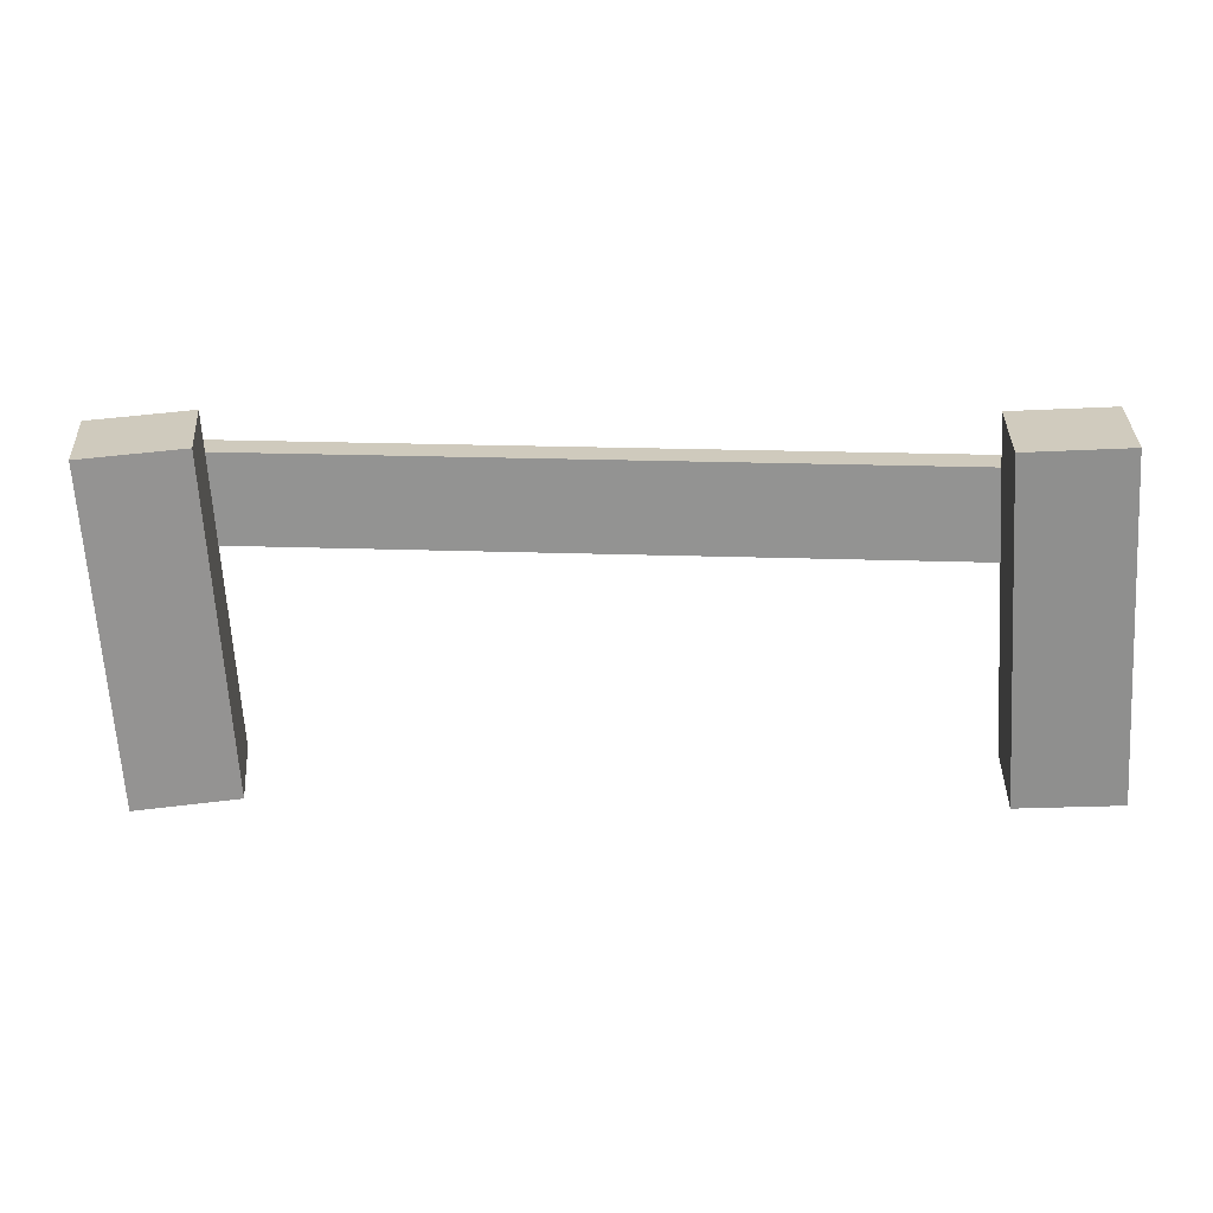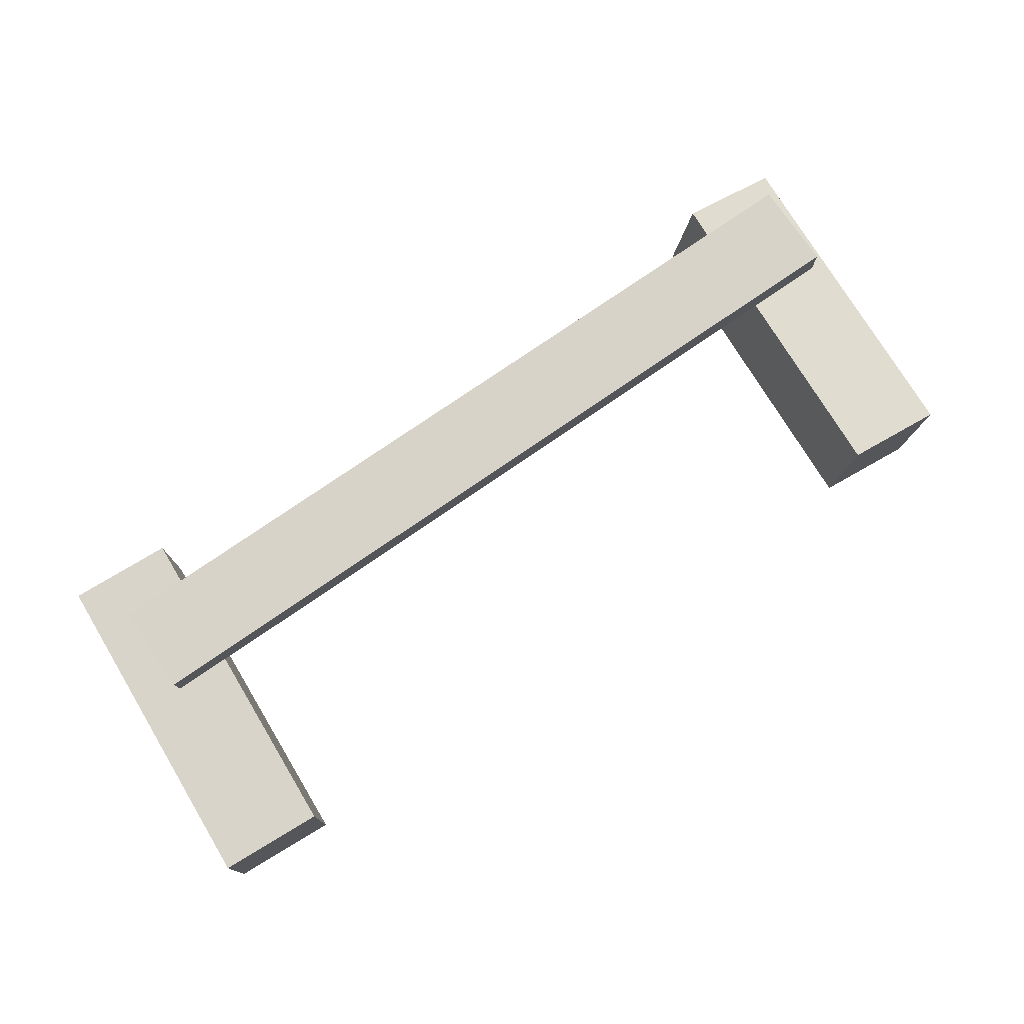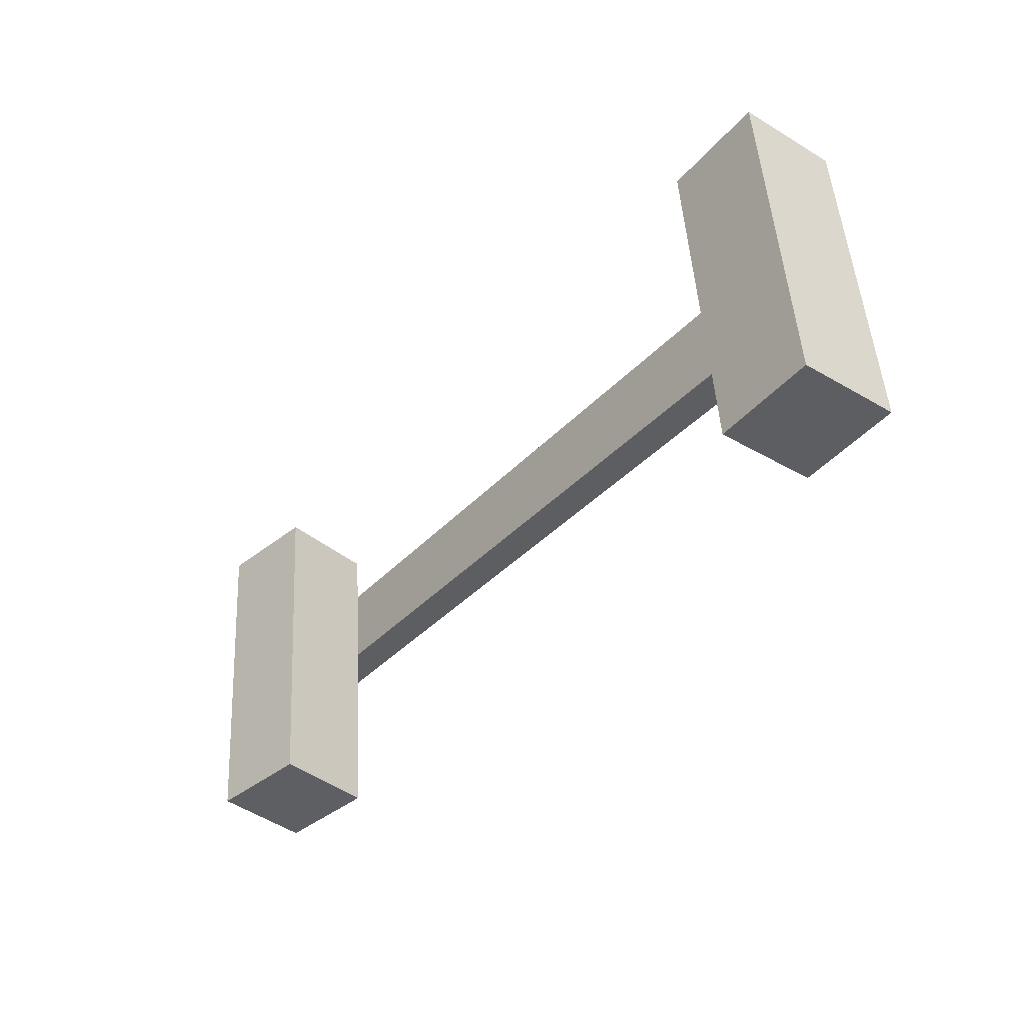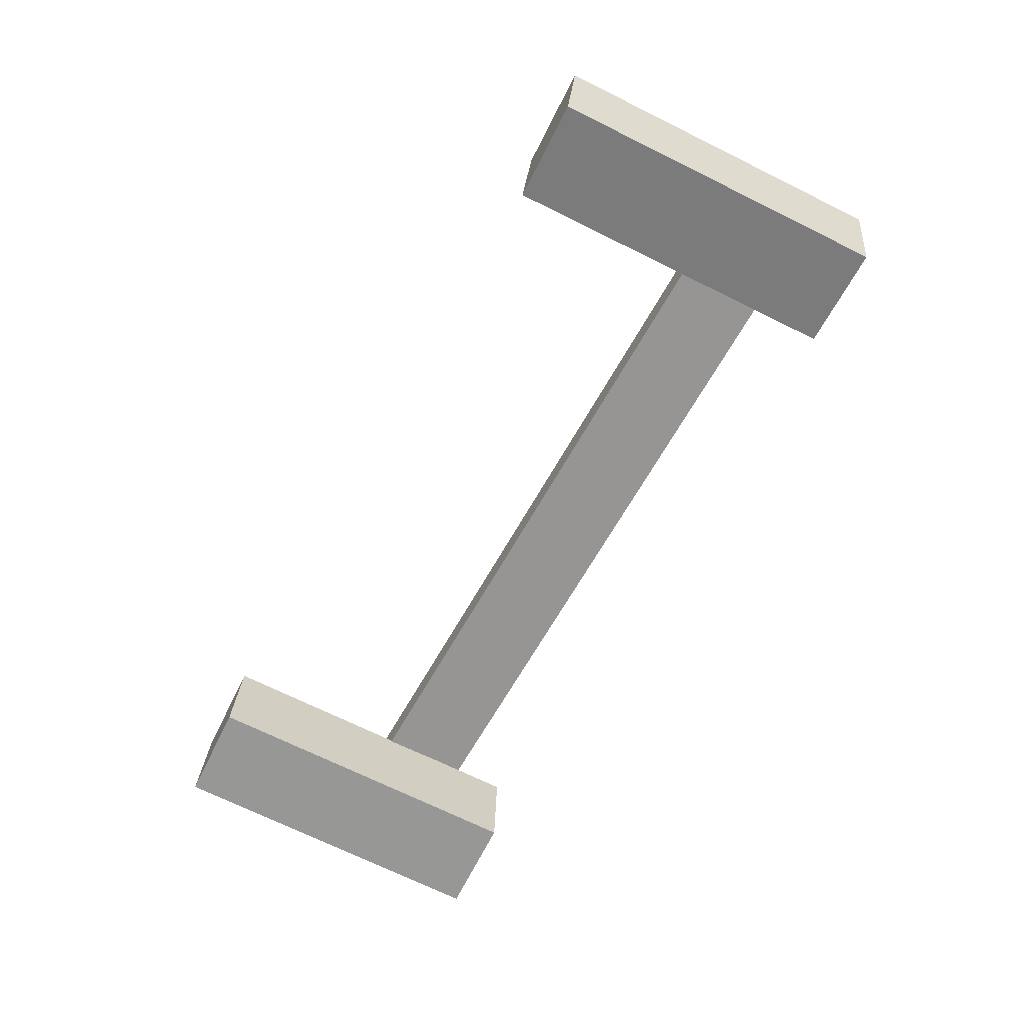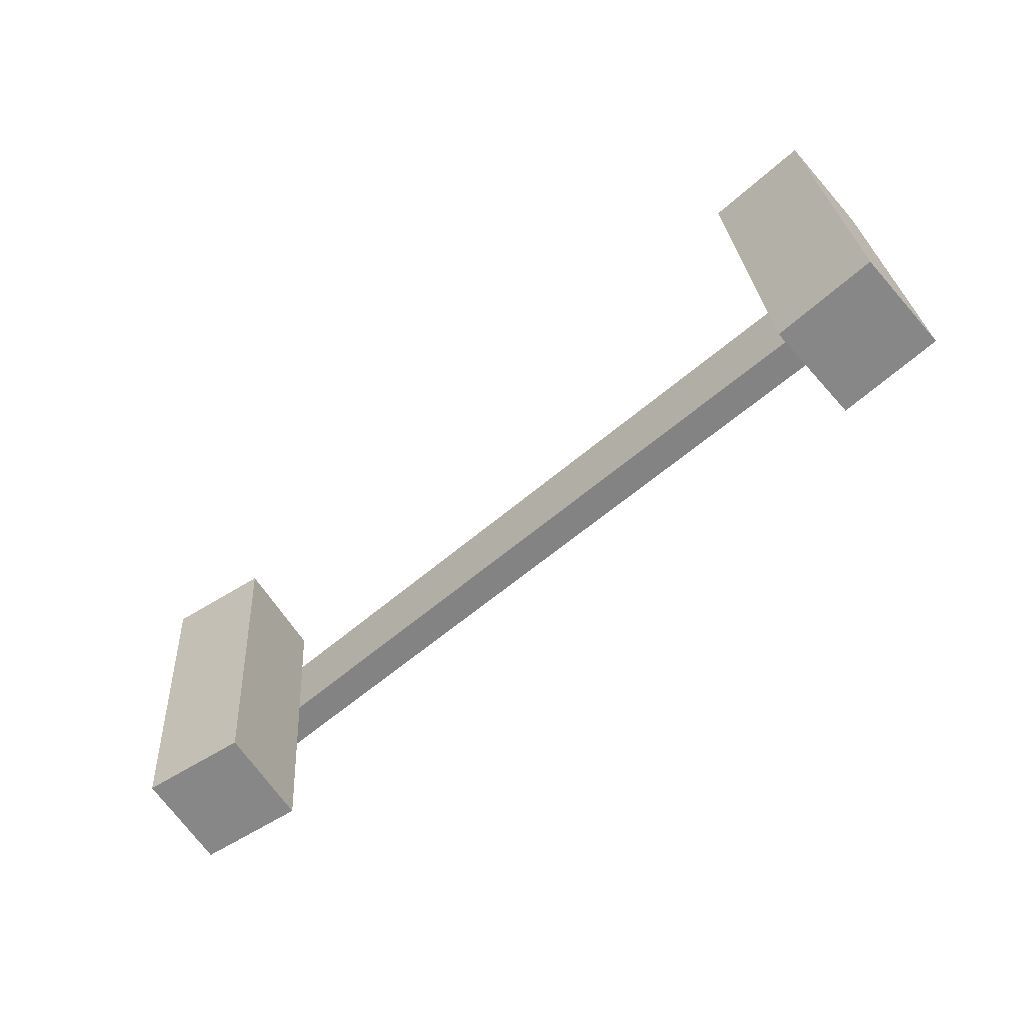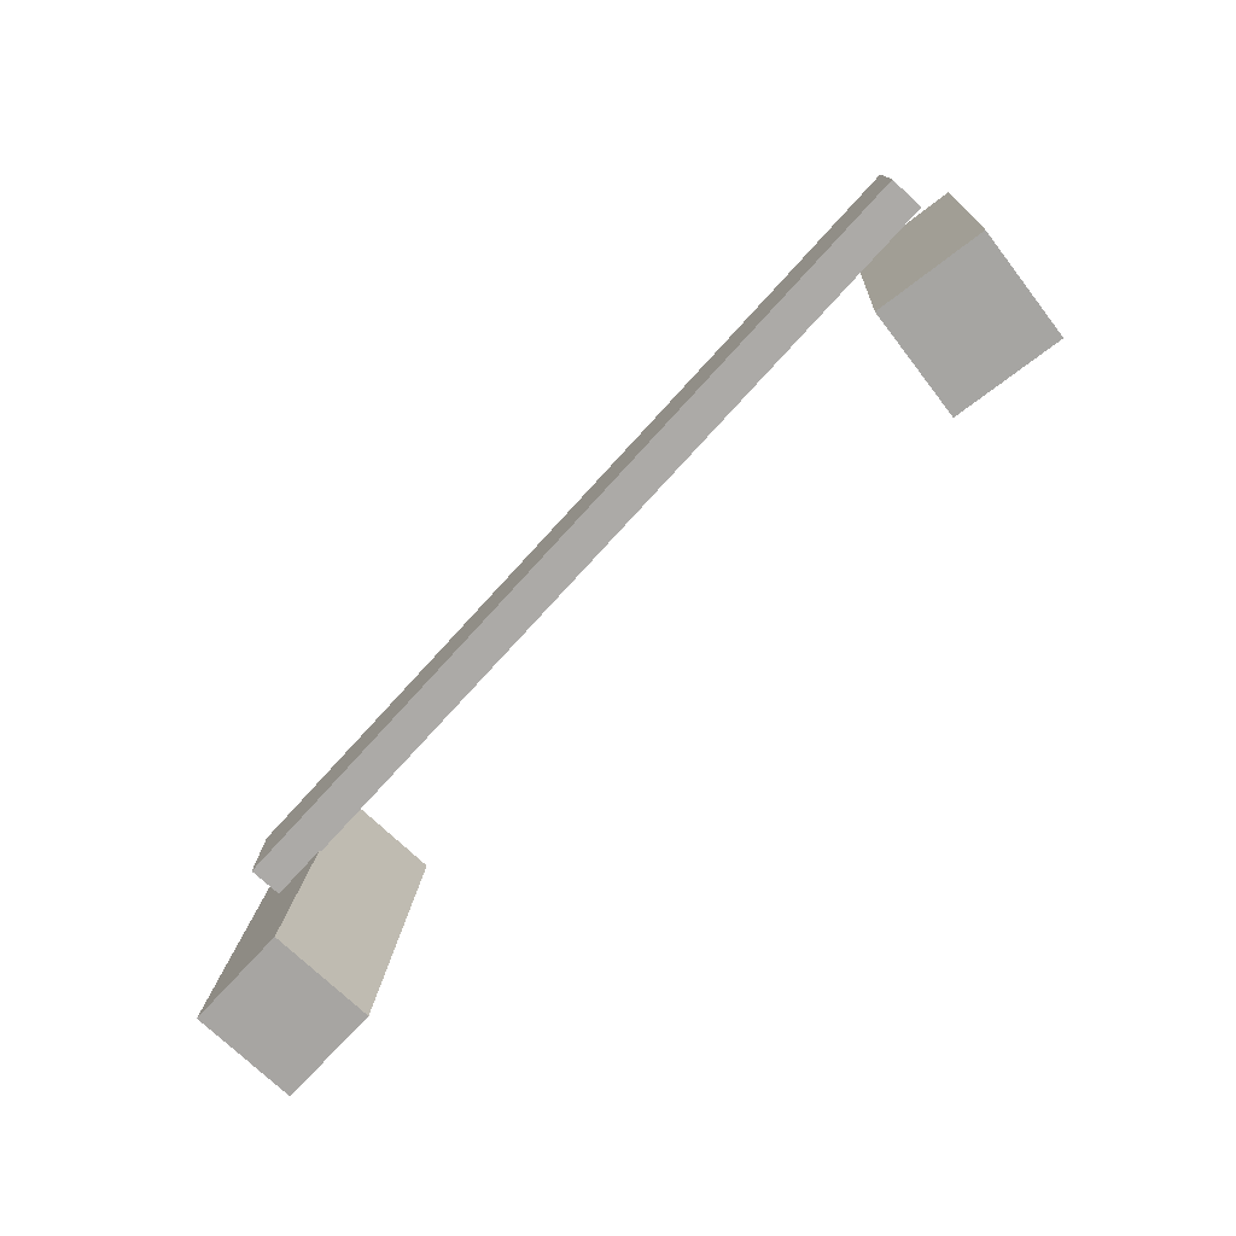
<metadata>
{"format":"obj","ext":"obj","renderer":"f3d","projection":"perspective","resolution":1024,"background":"white","views":[{"elev":22.8,"azim":-176.6,"up":"+Y"},{"elev":76.4,"azim":-34.6,"up":"+Z"},{"elev":-38.3,"azim":-127.6,"up":"+Y"},{"elev":-67.6,"azim":60.3,"up":"+Z"},{"elev":-61.0,"azim":-139.0,"up":"+Y"},{"elev":-76.1,"azim":47.6,"up":"+Y"}]}
</metadata>
<code>
v -32.67 -3.495 0
v -32.67 3.495 0
v 32.67 3.495 0
v 32.67 -3.495 0
v -32.67 -3.495 2.671
v 32.67 -3.495 2.671
v 32.67 3.495 2.671
v -32.67 3.495 2.671
v -32.67 -3.495 0
v 32.67 -3.495 0
v 32.67 -3.495 2.671
v -32.67 -3.495 2.671
v 32.67 -3.495 0
v 32.67 3.495 0
v 32.67 3.495 2.671
v 32.67 -3.495 2.671
v 32.67 3.495 0
v -32.67 3.495 0
v -32.67 3.495 2.671
v 32.67 3.495 2.671
v -32.67 3.495 0
v -32.67 -3.495 0
v -32.67 -3.495 2.671
v -32.67 3.495 2.671
v -37.17 -18.31 -7.485
v -29.19 -18.8 -7.481
v -29.19 -18.58 0.5423
v -37.16 -18.09 0.5379
v -35.56 7.828 -8.203
v -35.55 8.047 -0.1801
v -27.58 7.557 -0.1757
v -27.59 7.337 -8.199
v -37.17 -18.31 -7.485
v -37.16 -18.09 0.5379
v -35.55 8.047 -0.1801
v -35.56 7.828 -8.203
v -37.16 -18.09 0.5379
v -29.19 -18.58 0.5423
v -27.58 7.557 -0.1757
v -35.55 8.047 -0.1801
v -29.19 -18.58 0.5423
v -29.19 -18.8 -7.481
v -27.59 7.337 -8.199
v -27.58 7.557 -0.1757
v -29.19 -18.8 -7.481
v -37.17 -18.31 -7.485
v -35.56 7.828 -8.203
v -27.59 7.337 -8.199
v 24.28 -19.44 -7.935
v 32.13 -19.96 -9.318
v 33.53 -19.86 -1.415
v 25.68 -19.34 -0.03243
v 25.9 6.691 -8.556
v 27.29 6.792 -0.6532
v 35.15 6.273 -2.036
v 33.75 6.172 -9.939
v 24.28 -19.44 -7.935
v 25.68 -19.34 -0.03243
v 27.29 6.792 -0.6532
v 25.9 6.691 -8.556
v 25.68 -19.34 -0.03243
v 33.53 -19.86 -1.415
v 35.15 6.273 -2.036
v 27.29 6.792 -0.6532
v 33.53 -19.86 -1.415
v 32.13 -19.96 -9.318
v 33.75 6.172 -9.939
v 35.15 6.273 -2.036
v 32.13 -19.96 -9.318
v 24.28 -19.44 -7.935
v 25.9 6.691 -8.556
v 33.75 6.172 -9.939
f 1 2 3
f 1 3 4
f 5 6 7
f 5 7 8
f 9 10 11
f 9 11 12
f 13 14 15
f 13 15 16
f 17 18 19
f 17 19 20
f 21 22 23
f 21 23 24
f 25 26 27
f 25 27 28
f 29 30 31
f 29 31 32
f 33 34 35
f 33 35 36
f 37 38 39
f 37 39 40
f 41 42 43
f 41 43 44
f 45 46 47
f 45 47 48
f 49 50 51
f 49 51 52
f 53 54 55
f 53 55 56
f 57 58 59
f 57 59 60
f 61 62 63
f 61 63 64
f 65 66 67
f 65 67 68
f 69 70 71
f 69 71 72

</code>
